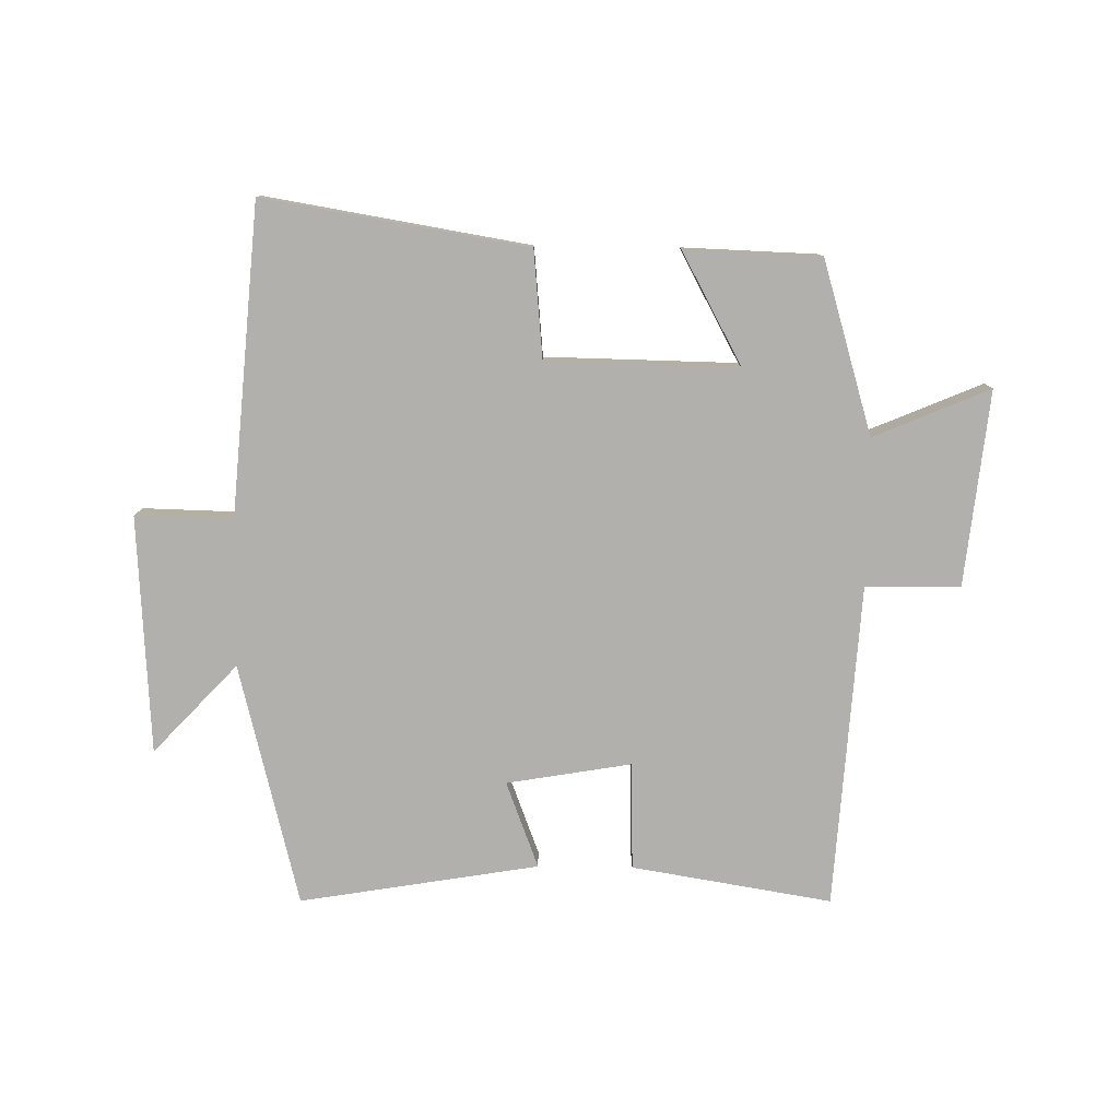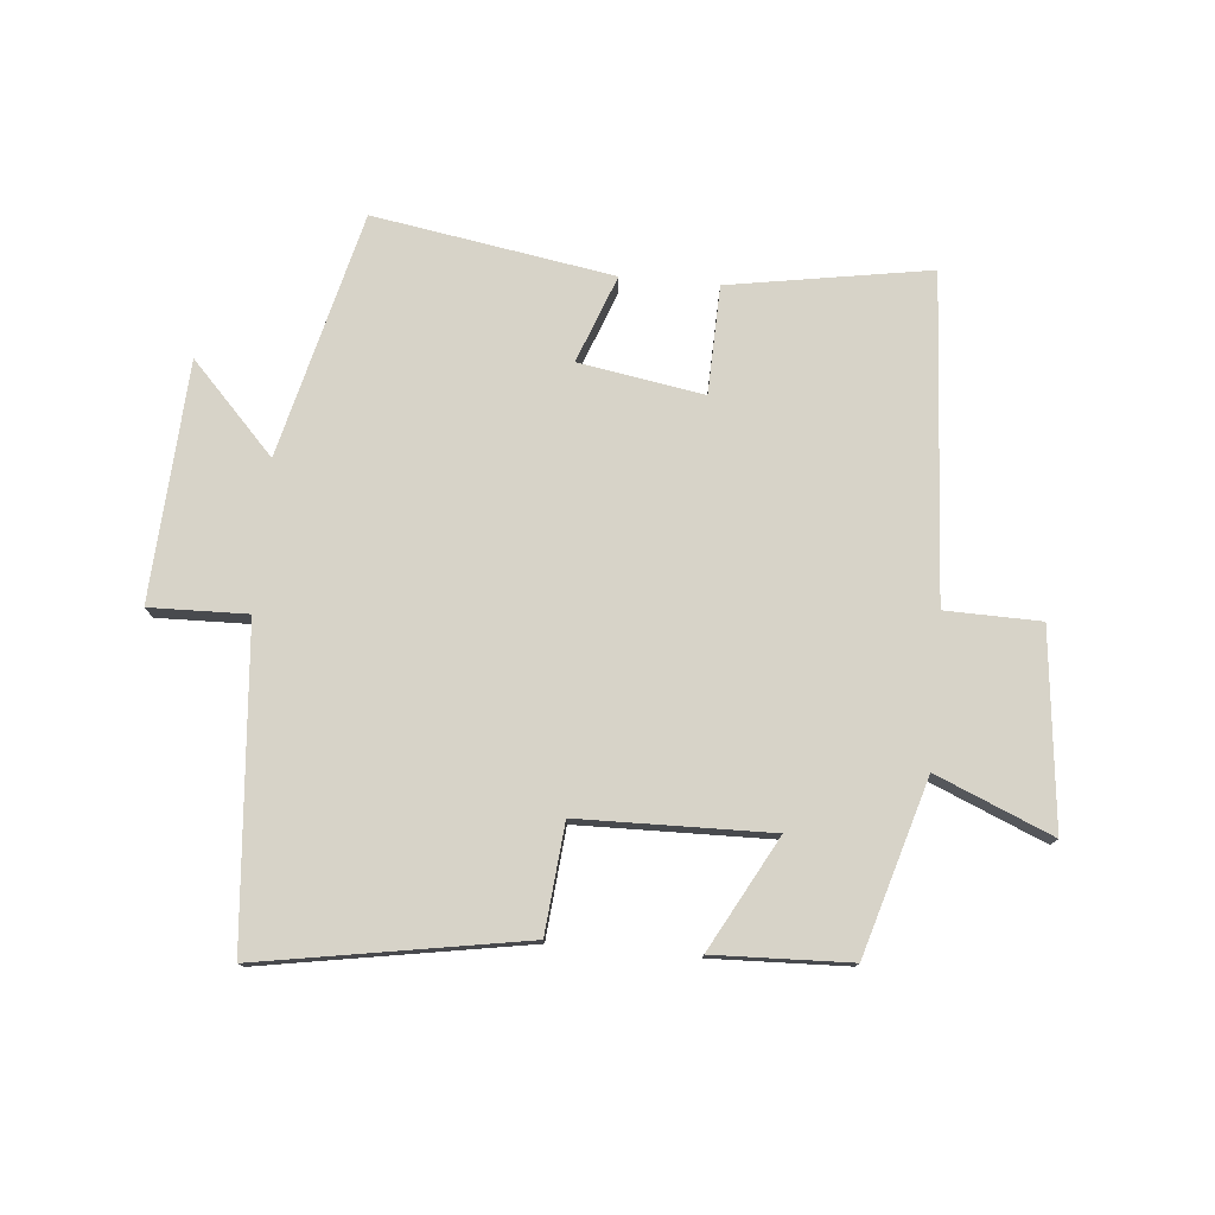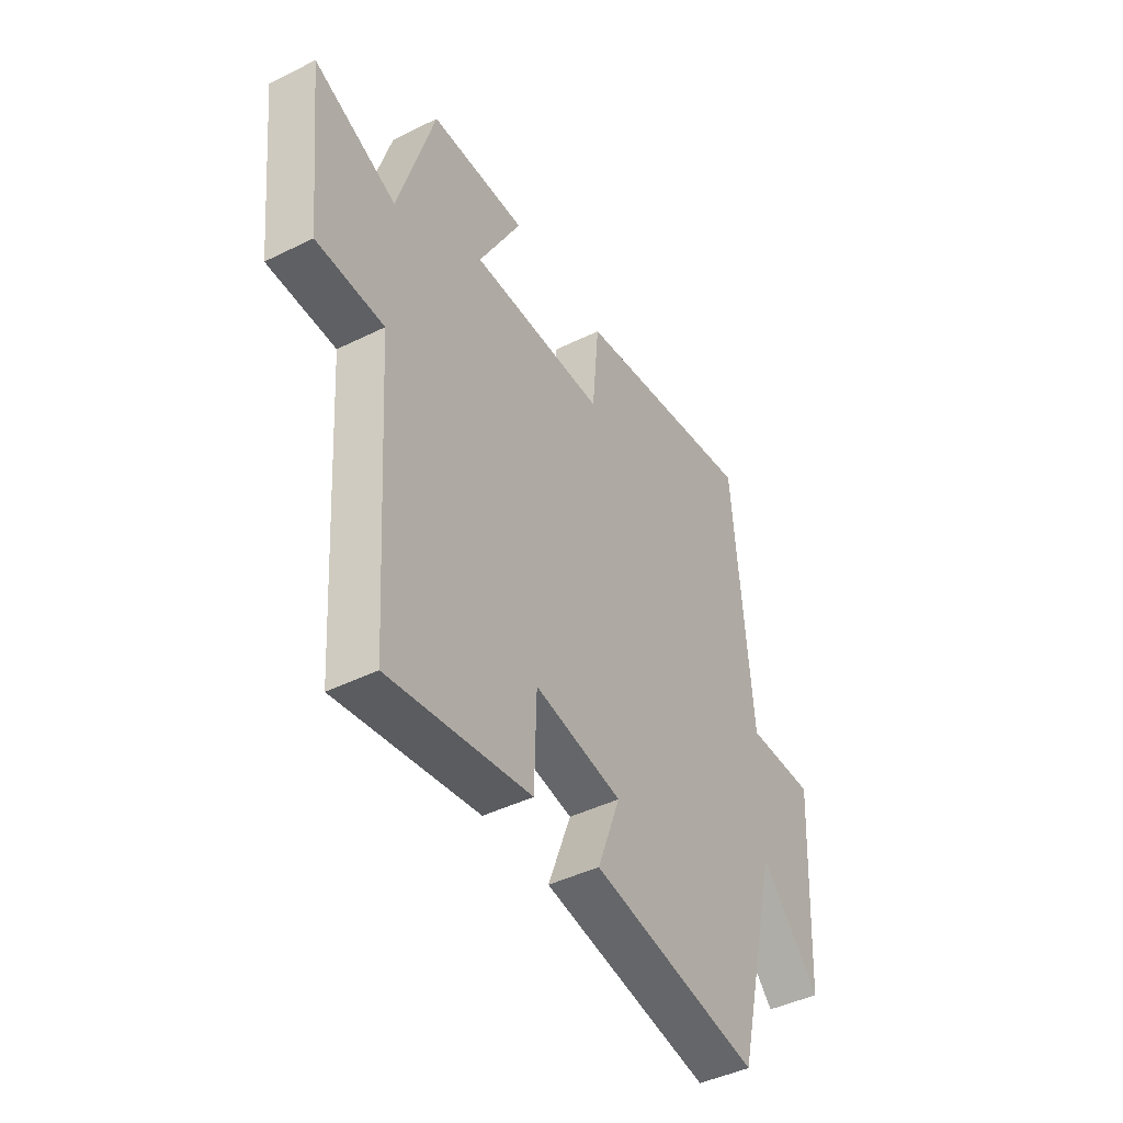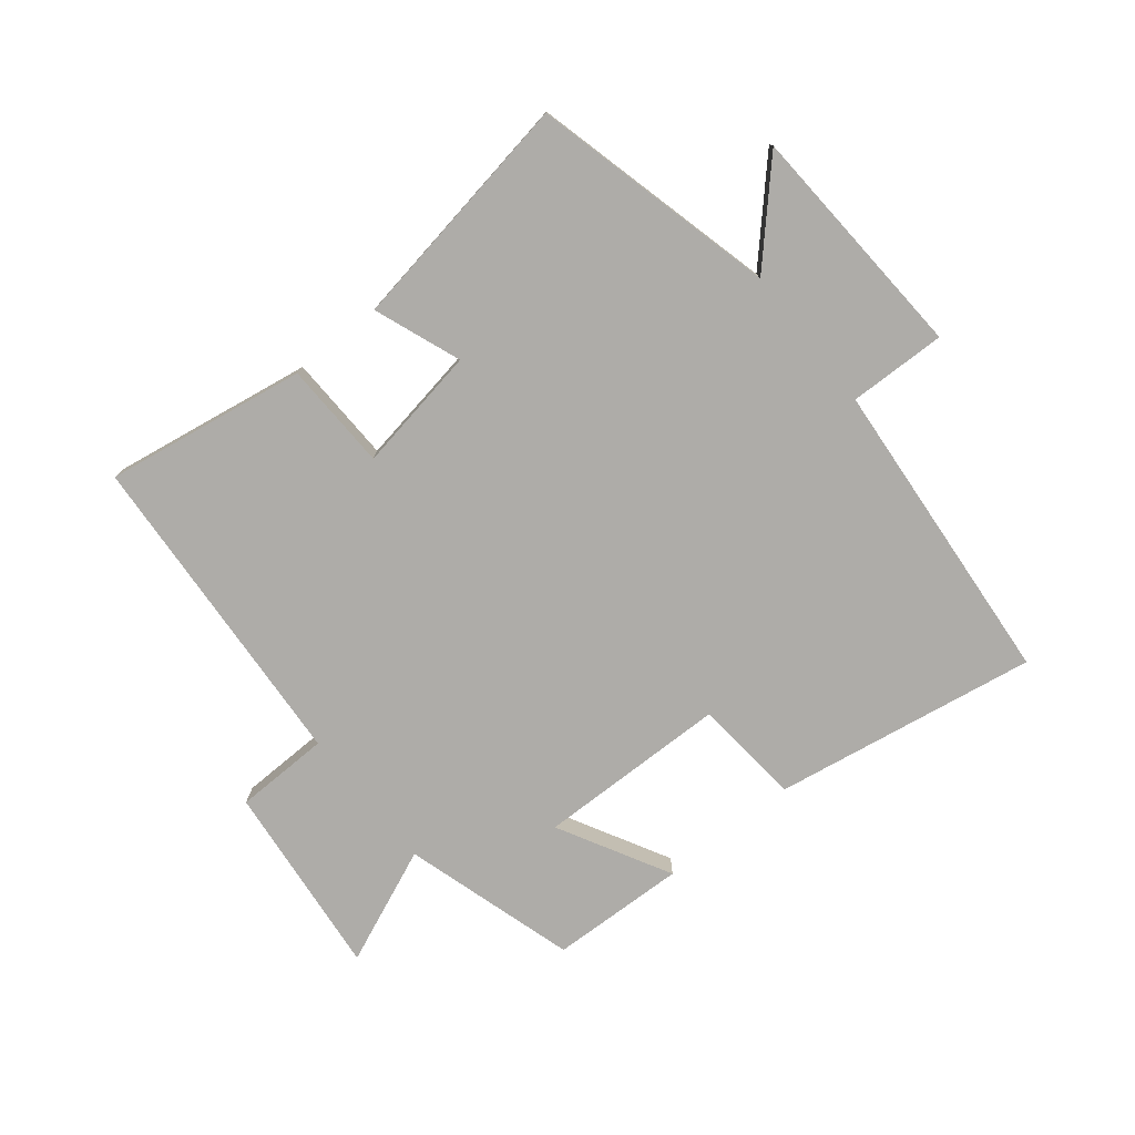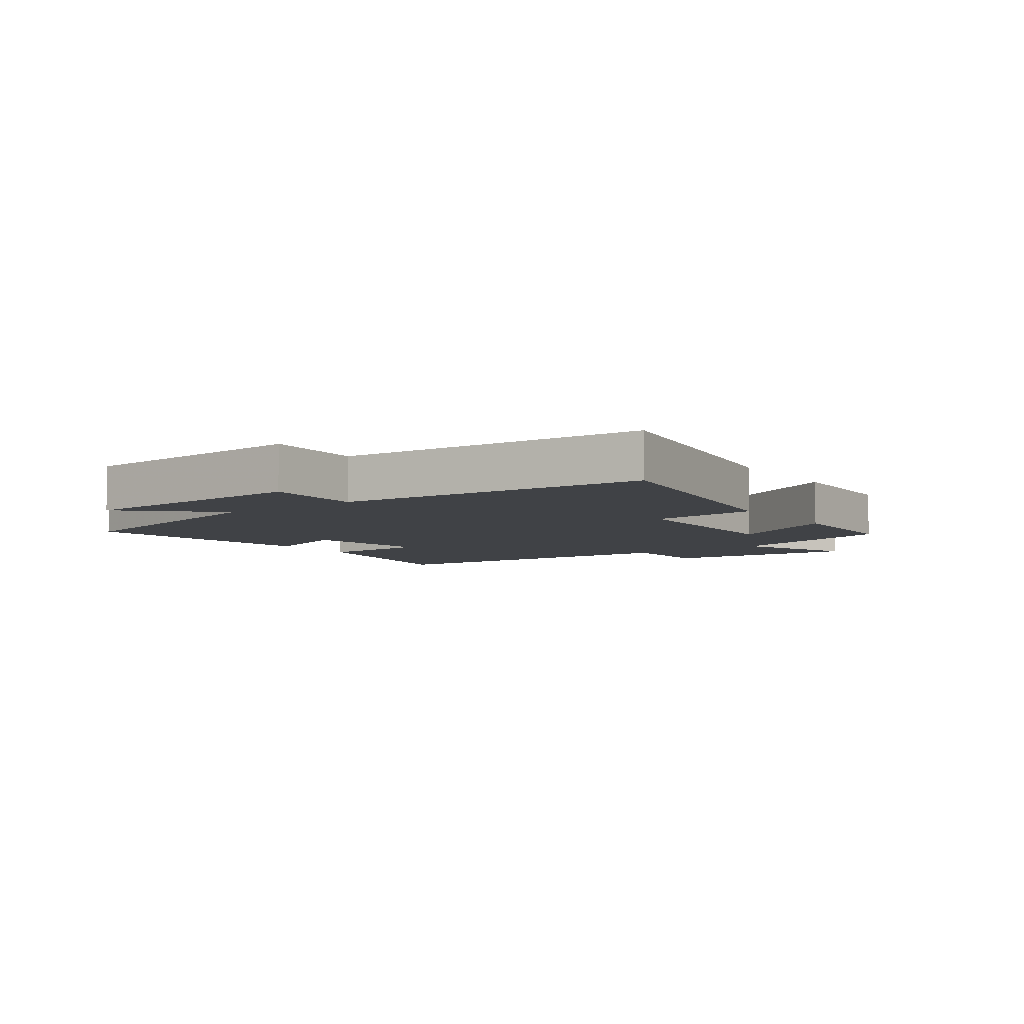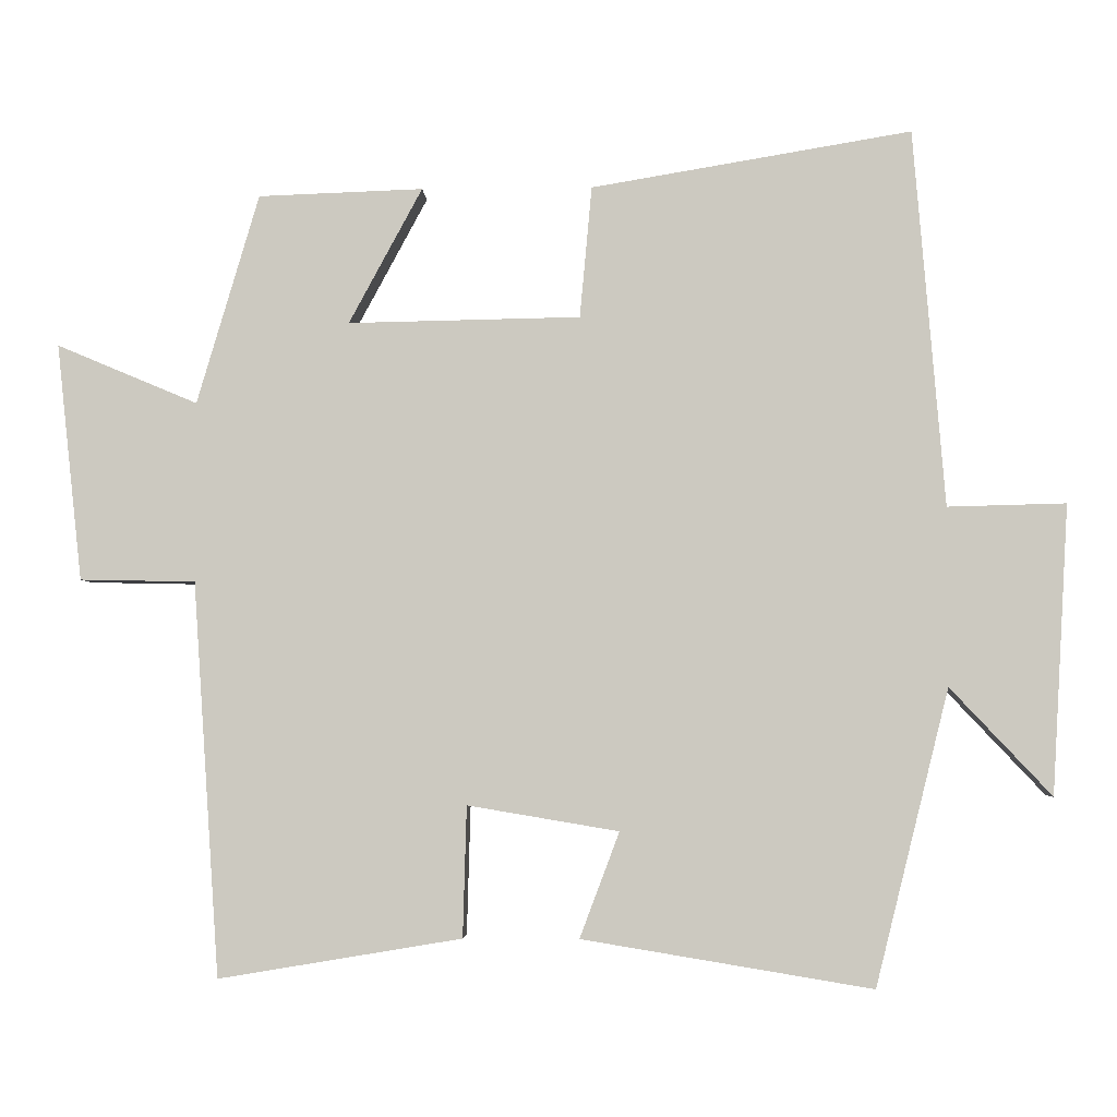
<metadata>
{"format":"obj","ext":"obj","renderer":"f3d","projection":"perspective","resolution":1024,"background":"white","views":[{"elev":-78.8,"azim":-0.7,"up":"+Y"},{"elev":77.1,"azim":5.2,"up":"+Y"},{"elev":-44.2,"azim":120.0,"up":"+Z"},{"elev":-76.8,"azim":-141.1,"up":"+Y"},{"elev":-6.3,"azim":-54.1,"up":"+Y"},{"elev":-3.6,"azim":-177.6,"up":"+Z"}]}
</metadata>
<code>
v -0.402 0.07 -0.564
v -0.5 0.07 -0.169
v -0.636 0.07 -0.313
v -0.658 0.07 0.073
v -0.5 0.07 0.069
v -0.458 0.07 0.572
v -0.031 0.07 0.5
v -0.015 0.07 0.325
v 0.295 0.07 0.319
v 0.197 0.07 0.5
v 0.417 0.07 0.492
v 0.5 0.07 0.212
v 0.688 0.07 0.291
v 0.654 0.07 -0.025
v 0.5 0.07 -0.028
v 0.465 0.07 -0.554
v 0.14 0.07 -0.5
v 0.135 0.07 -0.325
v -0.067 0.07 -0.359
v -0.014 0.07 -0.5
v -0.402 0 -0.564
v -0.5 0 -0.169
v -0.636 0 -0.313
v -0.658 0 0.073
v -0.5 0 0.069
v -0.458 0 0.572
v -0.031 0 0.5
v -0.015 0 0.325
v 0.295 0 0.319
v 0.197 0 0.5
v 0.417 0 0.492
v 0.5 0 0.212
v 0.688 0 0.291
v 0.654 0 -0.025
v 0.5 0 -0.028
v 0.465 0 -0.554
v 0.14 0 -0.5
v 0.135 0 -0.325
v -0.067 0 -0.359
v -0.014 0 -0.5
f 19 20 1 2
f 18 19 2
f 15 16 17 18
f 15 18 2
f 12 13 14 15
f 11 12 15
f 10 11 15
f 9 10 15
f 8 9 15 2
f 7 8 2
f 6 7 2
f 5 6 2
f 2 3 4 5
f 22 21 40 39
f 22 39 38
f 38 37 36 35
f 22 38 35
f 35 34 33 32
f 35 32 31
f 35 31 30
f 35 30 29
f 22 35 29 28
f 22 28 27
f 22 27 26
f 22 26 25
f 25 24 23 22
f 1 21 22 2
f 2 22 23 3
f 3 23 24 4
f 4 24 25 5
f 5 25 26 6
f 6 26 27 7
f 7 27 28 8
f 8 28 29 9
f 9 29 30 10
f 10 30 31 11
f 11 31 32 12
f 12 32 33 13
f 13 33 34 14
f 14 34 35 15
f 15 35 36 16
f 16 36 37 17
f 17 37 38 18
f 18 38 39 19
f 19 39 40 20
f 20 40 21 1

</code>
